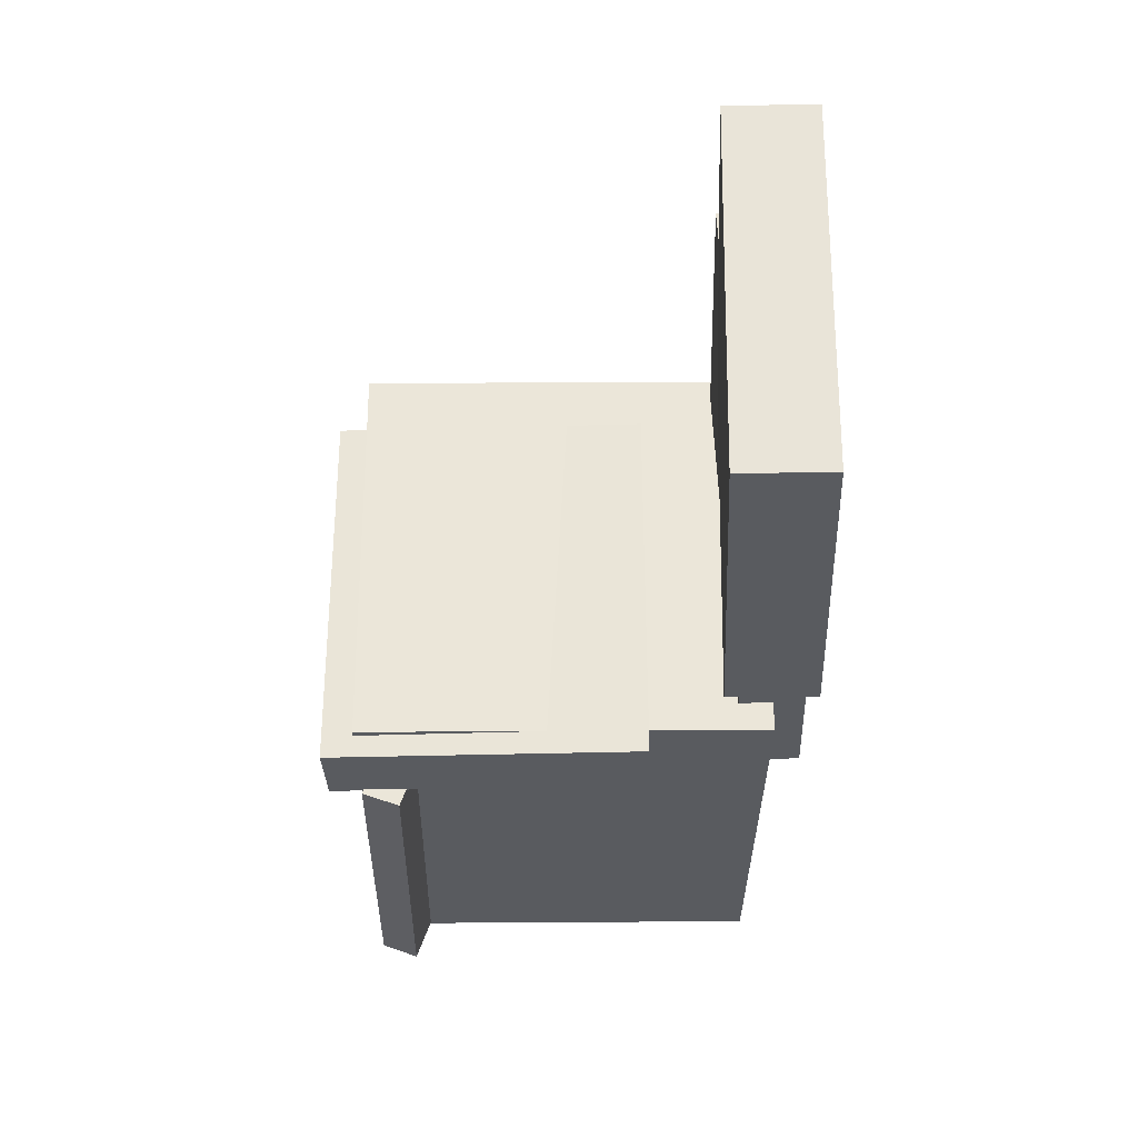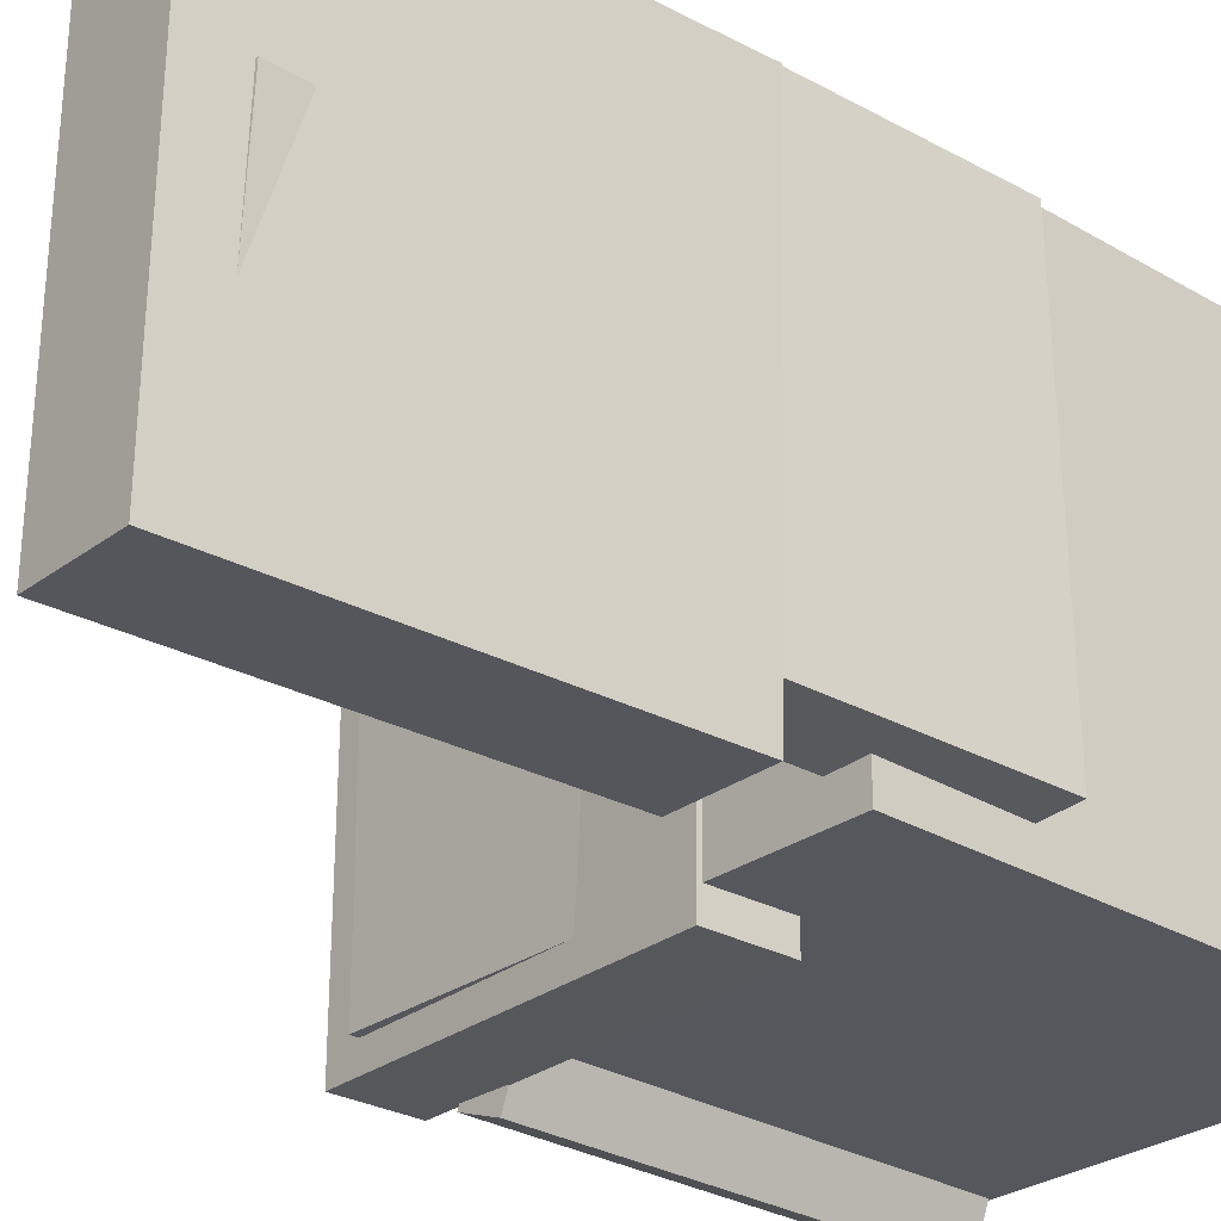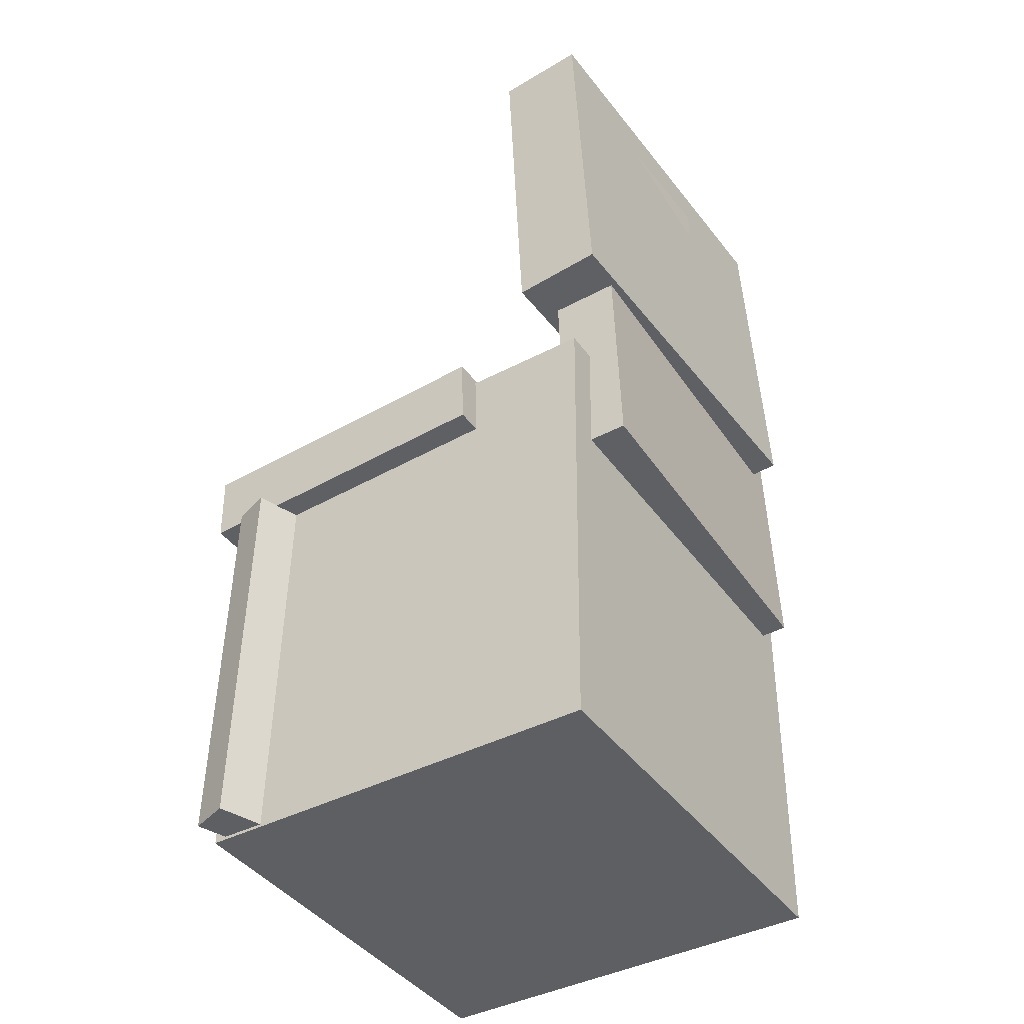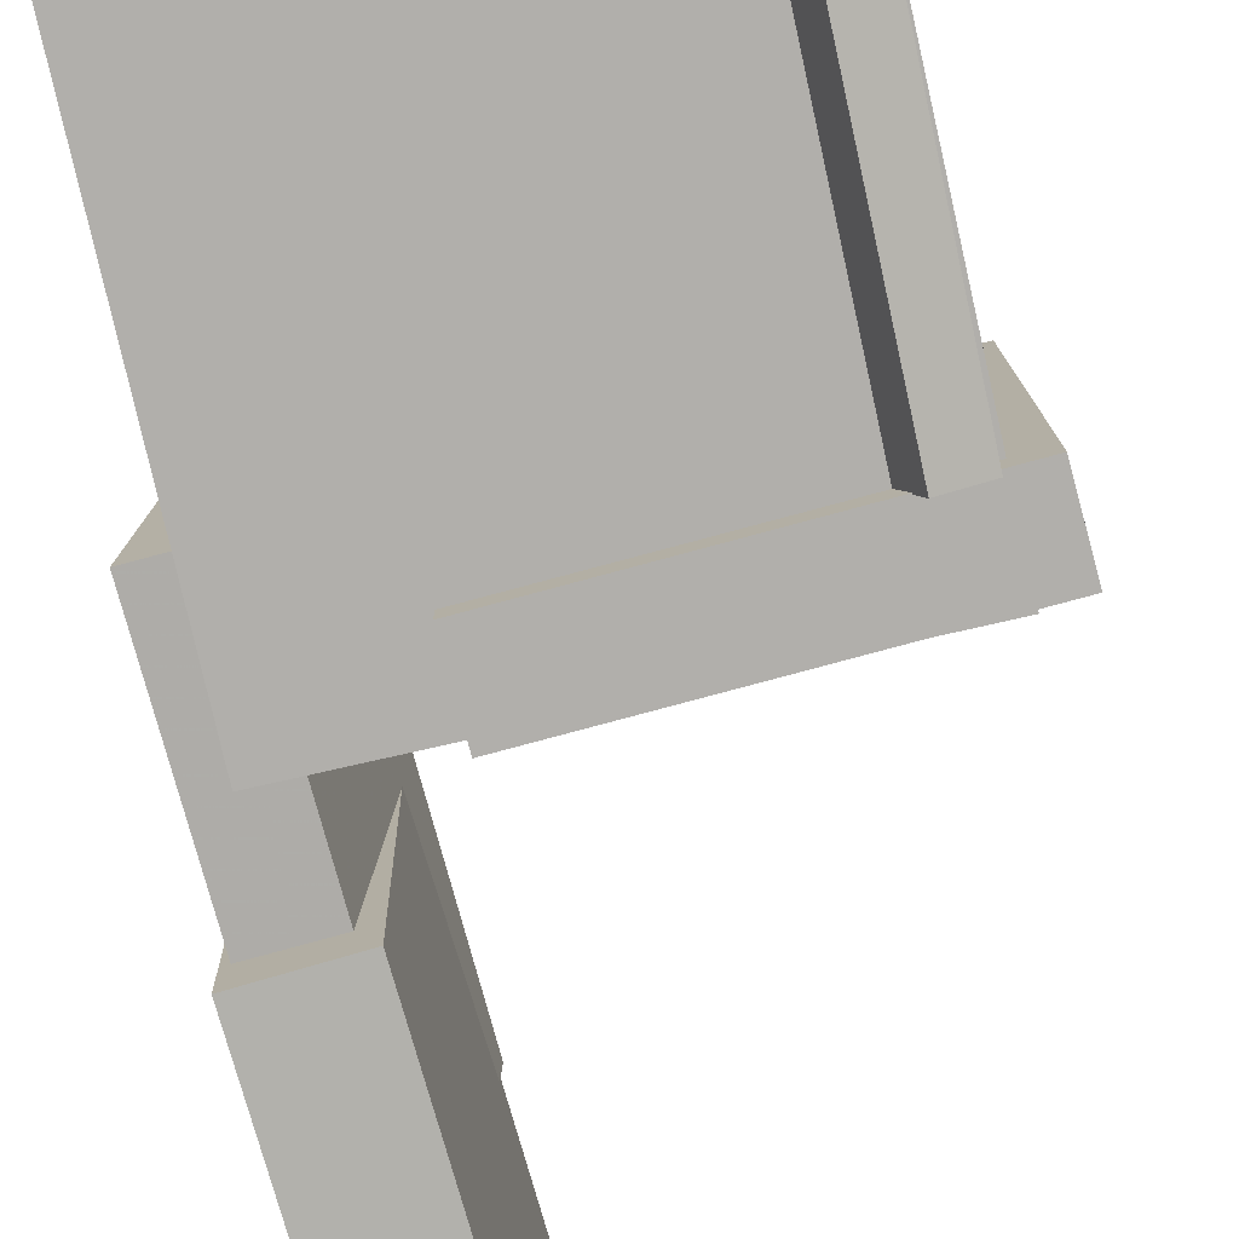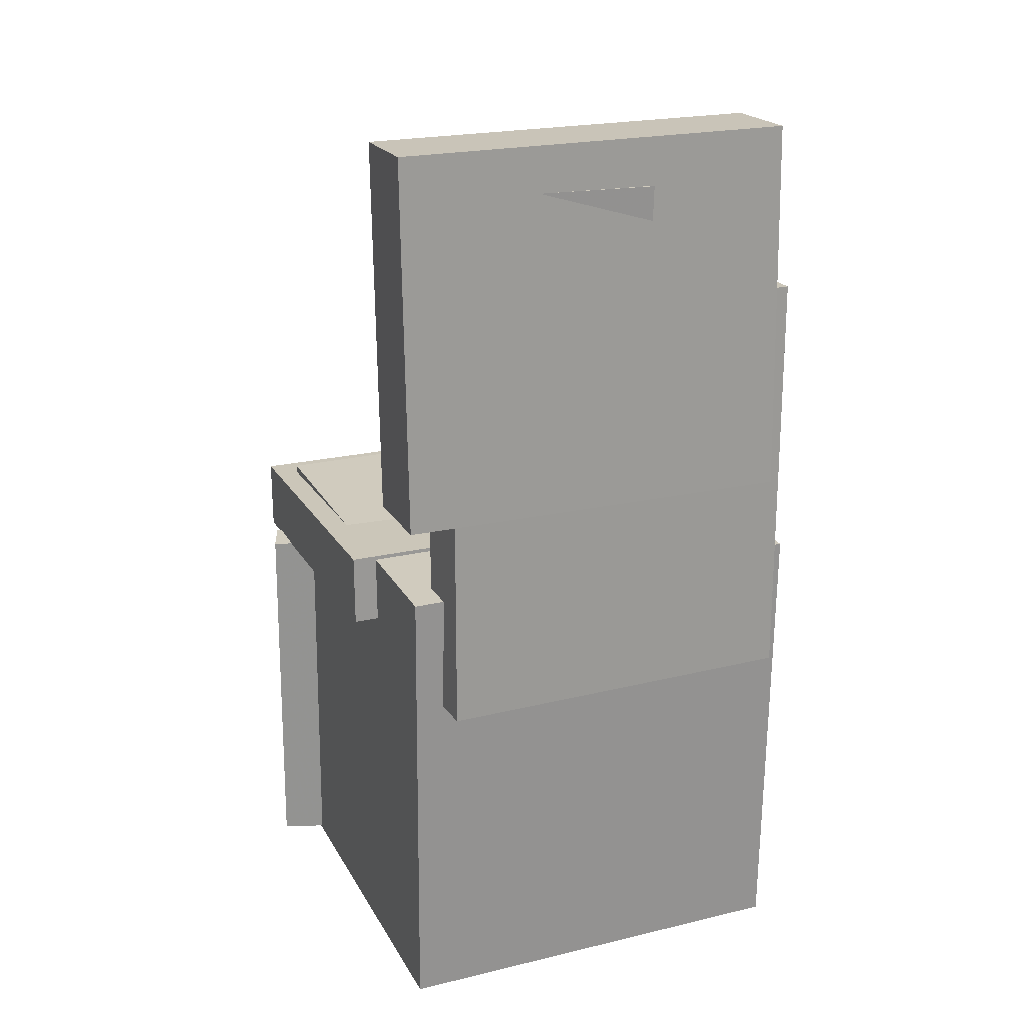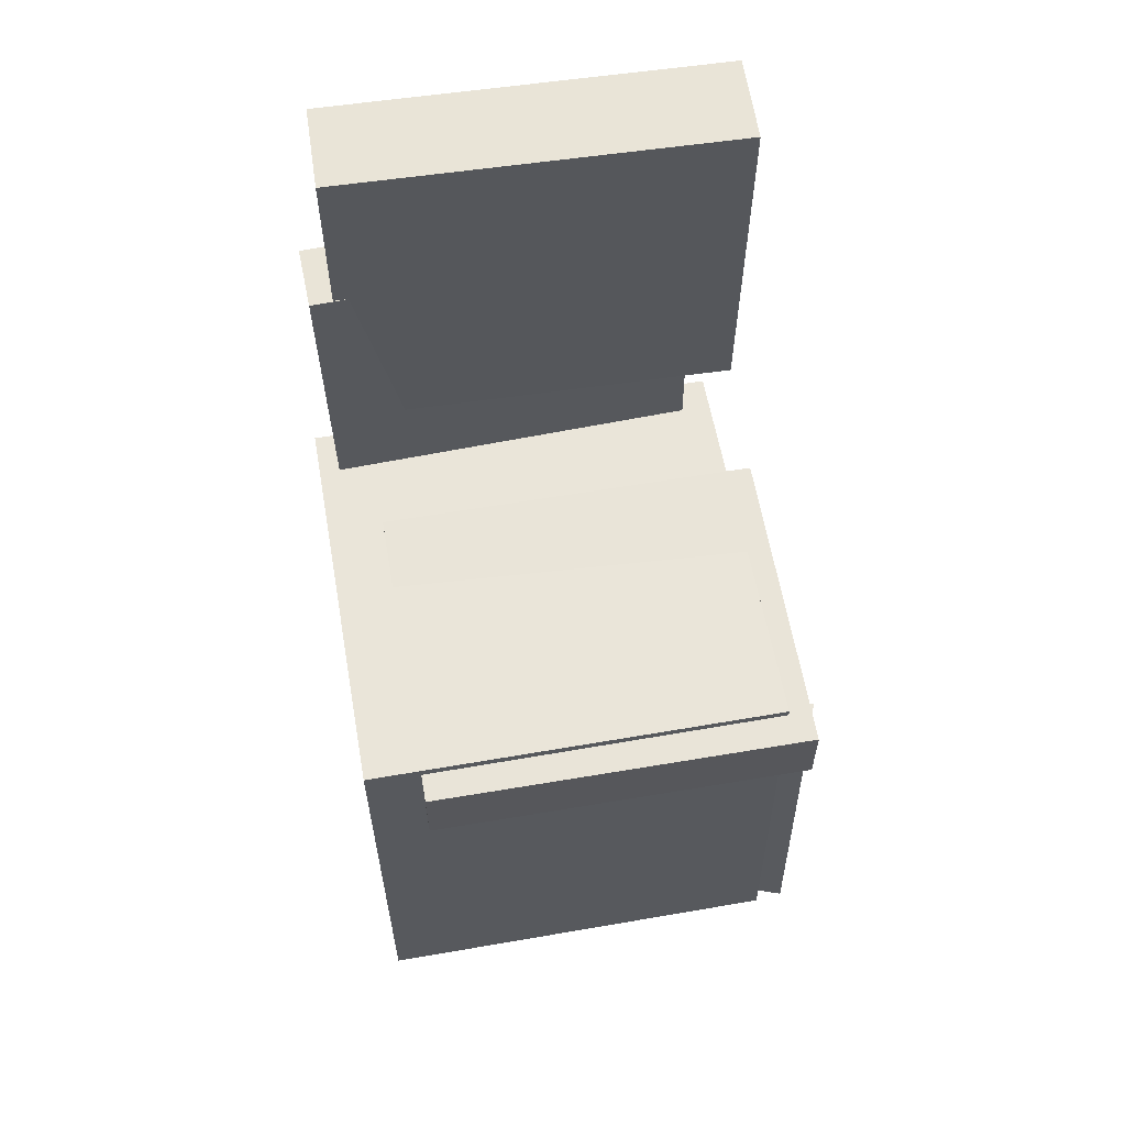
<metadata>
{"format":"obj","ext":"obj","renderer":"f3d","projection":"perspective","resolution":1024,"background":"white","views":[{"elev":58.2,"azim":179.7,"up":"+Y"},{"elev":-27.1,"azim":-132.0,"up":"+Z"},{"elev":-41.4,"azim":-146.9,"up":"+Y"},{"elev":-78.6,"azim":13.2,"up":"+Z"},{"elev":23.0,"azim":-112.4,"up":"+Y"},{"elev":58.5,"azim":80.2,"up":"+Y"}]}
</metadata>
<code>
v -0.1817 0.3584 -0.1177
v -0.1883 0.3549 0.04203
v -0.162 0.3586 -0.1169
v -0.1686 0.3551 0.04284
v -0.1812 0.3054 -0.1188
v -0.1877 0.302 0.04091
v -0.1615 0.3056 -0.118
v -0.168 0.3022 0.04172
f 1.0 7.0 5.0
f 1.0 3.0 7.0
f 1.0 4.0 3.0
f 1.0 2.0 4.0
f 3.0 8.0 7.0
f 3.0 4.0 8.0
f 5.0 7.0 8.0
f 5.0 8.0 6.0
f 1.0 5.0 6.0
f 1.0 6.0 2.0
f 2.0 6.0 8.0
f 2.0 8.0 4.0
v -0.06493 -0.0505 -0.1841
v -0.06524 -0.05315 0.1434
v -0.06292 0.01005 -0.1836
v -0.06324 0.007399 0.1439
v 0.2031 -0.05937 -0.184
v 0.2028 -0.06202 0.1436
v 0.2051 0.001182 -0.1835
v 0.2048 -0.00147 0.1441
f 9.0 15.0 13.0
f 9.0 11.0 15.0
f 9.0 12.0 11.0
f 9.0 10.0 12.0
f 11.0 16.0 15.0
f 11.0 12.0 16.0
f 13.0 15.0 16.0
f 13.0 16.0 14.0
f 9.0 13.0 14.0
f 9.0 14.0 10.0
f 10.0 14.0 16.0
f 10.0 16.0 12.0
v -0.1045 0.3918 -0.1719
v -0.1123 0.3907 0.1598
v -0.1193 0.0823 -0.1733
v -0.1271 0.08124 0.1585
v -0.1797 0.3954 -0.1737
v -0.1874 0.3943 0.1581
v -0.1945 0.0859 -0.175
v -0.2022 0.08484 0.1567
f 17.0 23.0 21.0
f 17.0 19.0 23.0
f 17.0 20.0 19.0
f 17.0 18.0 20.0
f 19.0 24.0 23.0
f 19.0 20.0 24.0
f 21.0 23.0 24.0
f 21.0 24.0 22.0
f 17.0 21.0 22.0
f 17.0 22.0 18.0
f 18.0 22.0 24.0
f 18.0 24.0 20.0
v 0.1486 -0.3843 -0.2013
v 0.1436 -0.05621 -0.1993
v 0.1802 -0.3839 -0.19
v 0.1753 -0.0558 -0.188
v 0.1334 -0.3848 -0.1592
v 0.1285 -0.05669 -0.1572
v 0.1651 -0.3844 -0.1478
v 0.1602 -0.05628 -0.1458
f 25.0 31.0 29.0
f 25.0 27.0 31.0
f 25.0 28.0 27.0
f 25.0 26.0 28.0
f 27.0 32.0 31.0
f 27.0 28.0 32.0
f 29.0 31.0 32.0
f 29.0 32.0 30.0
f 25.0 29.0 30.0
f 25.0 30.0 26.0
f 26.0 30.0 32.0
f 26.0 32.0 28.0
v -0.1837 0.2562 -0.1321
v -0.1729 0.2513 0.1802
v -0.1284 0.2542 -0.1341
v -0.1177 0.2494 0.1782
v -0.1964 -0.0948 -0.1371
v -0.1856 -0.09964 0.1751
v -0.1411 -0.09677 -0.1391
v -0.1303 -0.1016 0.1732
f 33.0 39.0 37.0
f 33.0 35.0 39.0
f 33.0 36.0 35.0
f 33.0 34.0 36.0
f 35.0 40.0 39.0
f 35.0 36.0 40.0
f 37.0 39.0 40.0
f 37.0 40.0 38.0
f 33.0 37.0 38.0
f 33.0 38.0 34.0
f 34.0 38.0 40.0
f 34.0 40.0 36.0
v -0.1646 0.003775 0.1924
v -0.1619 -0.3913 0.1901
v 0.1806 0.006185 0.191
v 0.1833 -0.3889 0.1887
v -0.1661 0.00583 -0.1624
v -0.1634 -0.3892 -0.1647
v 0.1791 0.00824 -0.1638
v 0.1818 -0.3868 -0.1661
f 41.0 47.0 45.0
f 41.0 43.0 47.0
f 41.0 44.0 43.0
f 41.0 42.0 44.0
f 43.0 48.0 47.0
f 43.0 44.0 48.0
f 45.0 47.0 48.0
f 45.0 48.0 46.0
f 41.0 45.0 46.0
f 41.0 46.0 42.0
f 42.0 46.0 48.0
f 42.0 48.0 44.0

</code>
